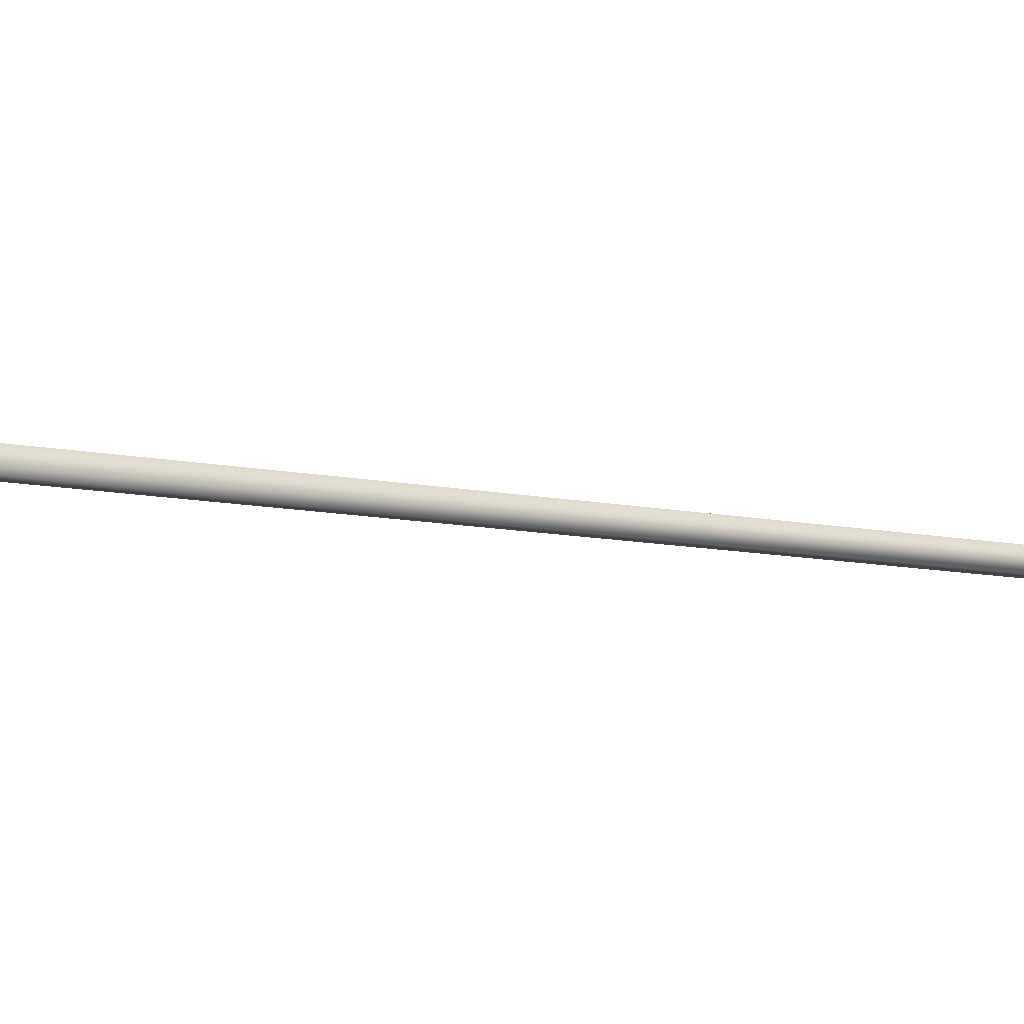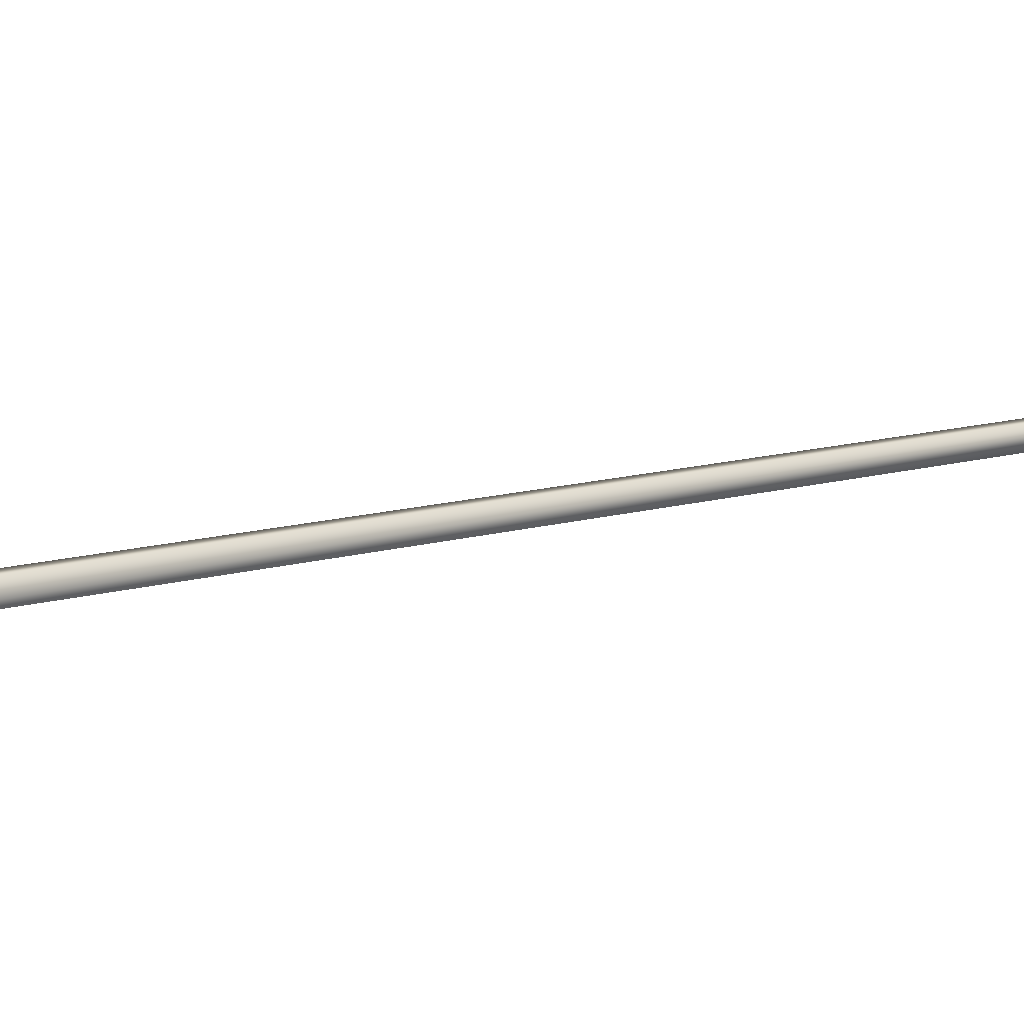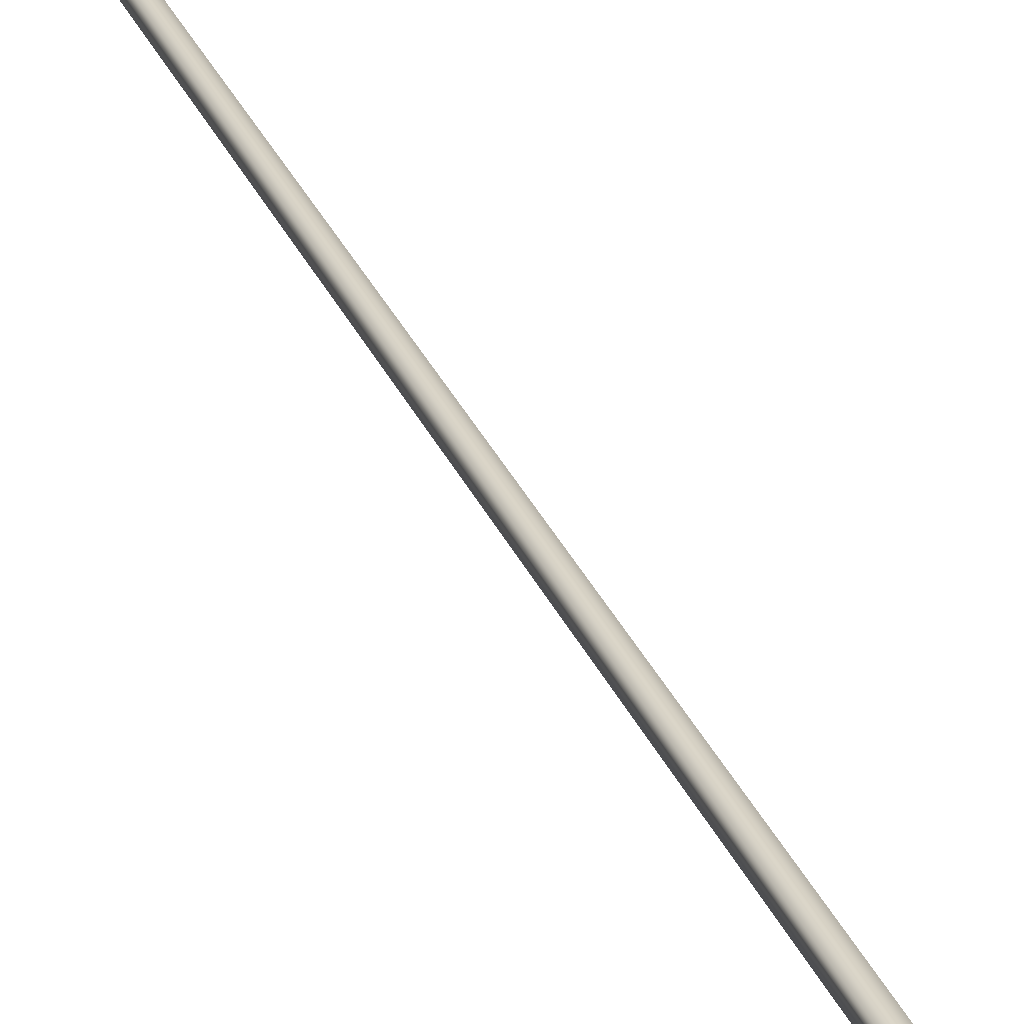
<metadata>
{"format":"obj","ext":"obj","renderer":"f3d","projection":"perspective","resolution":1024,"background":"white","views":[{"elev":-7.2,"azim":65.3,"up":"+Y"},{"elev":8.6,"azim":-122.0,"up":"+Y"},{"elev":29.5,"azim":-6.6,"up":"+Y"}]}
</metadata>
<code>
v -62.13 46.73 -75.74
v -62.13 46.77 -75.74
v -63.02 46.73 -79.6
v -63.02 46.77 -79.6
v -62.98 46.77 -79.61
v -62.98 46.73 -79.61
v -62.09 46.73 -75.75
v -62.09 46.77 -75.75
f 1 2 3
f 3 2 4
f 5 6 4
f 4 6 3
f 7 1 6
f 6 1 3
f 8 5 2
f 2 5 4
f 2 1 8
f 8 1 7
f 8 7 5
f 5 7 6

</code>
